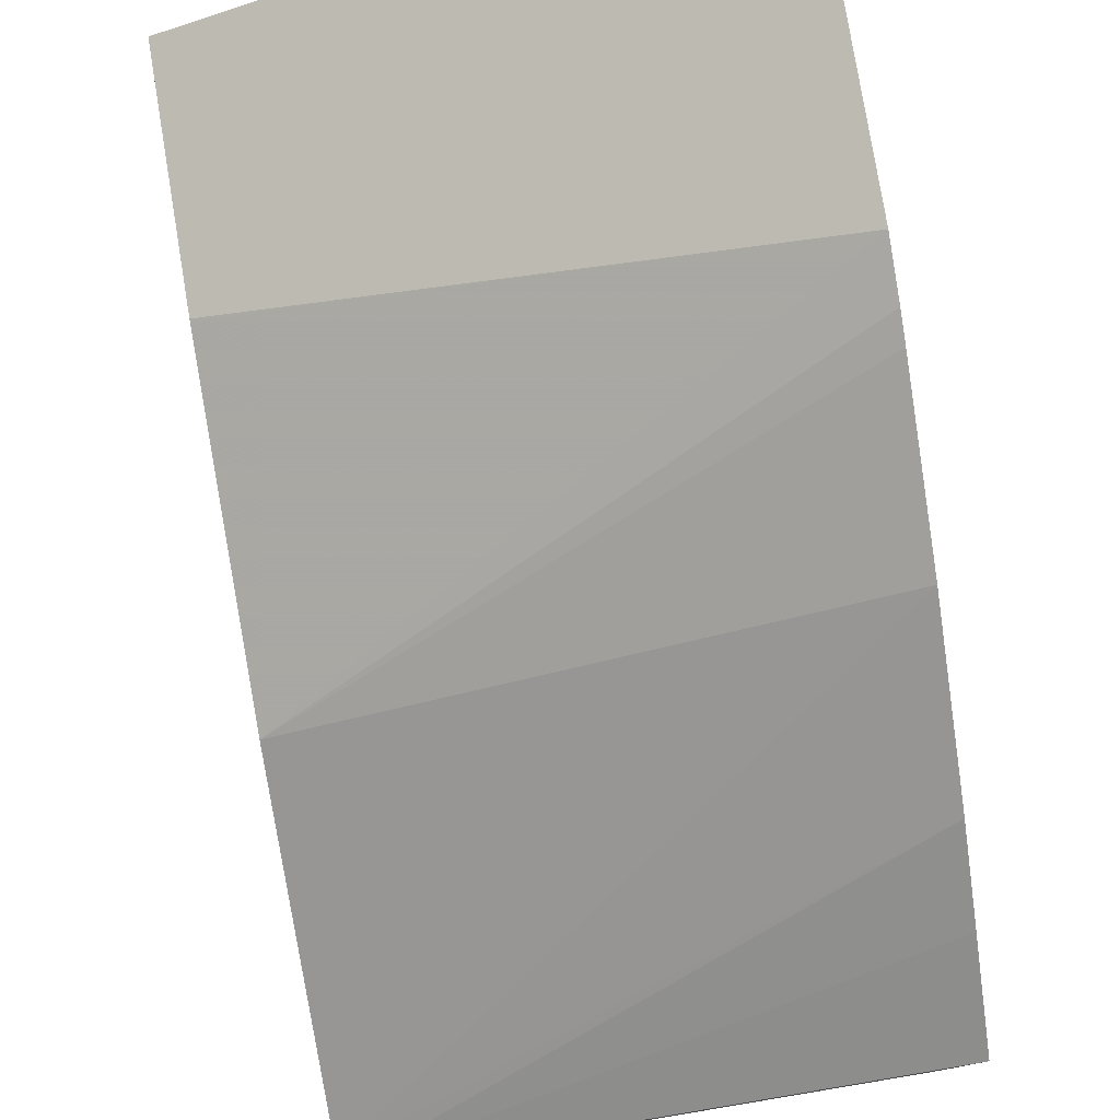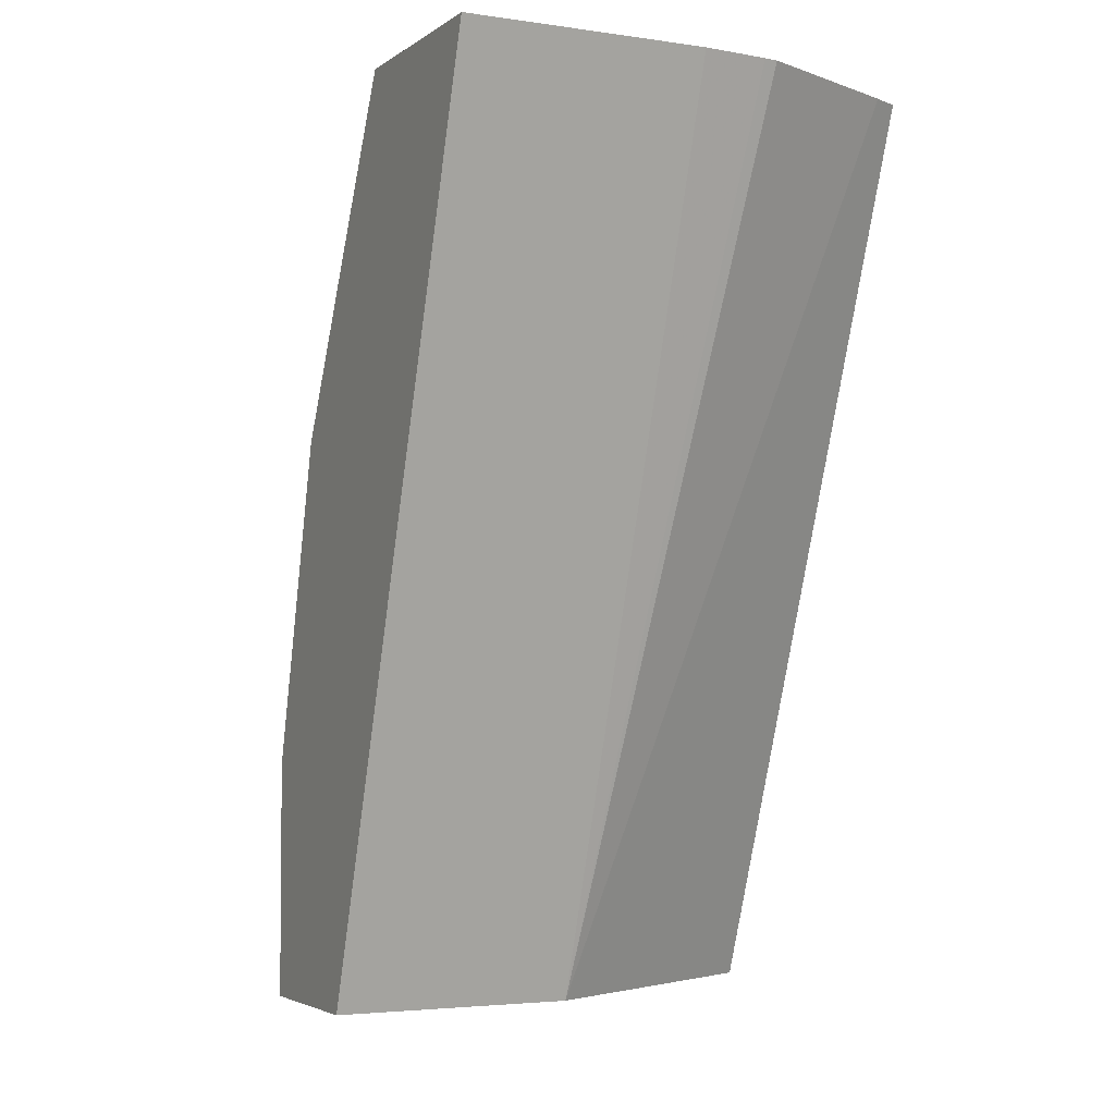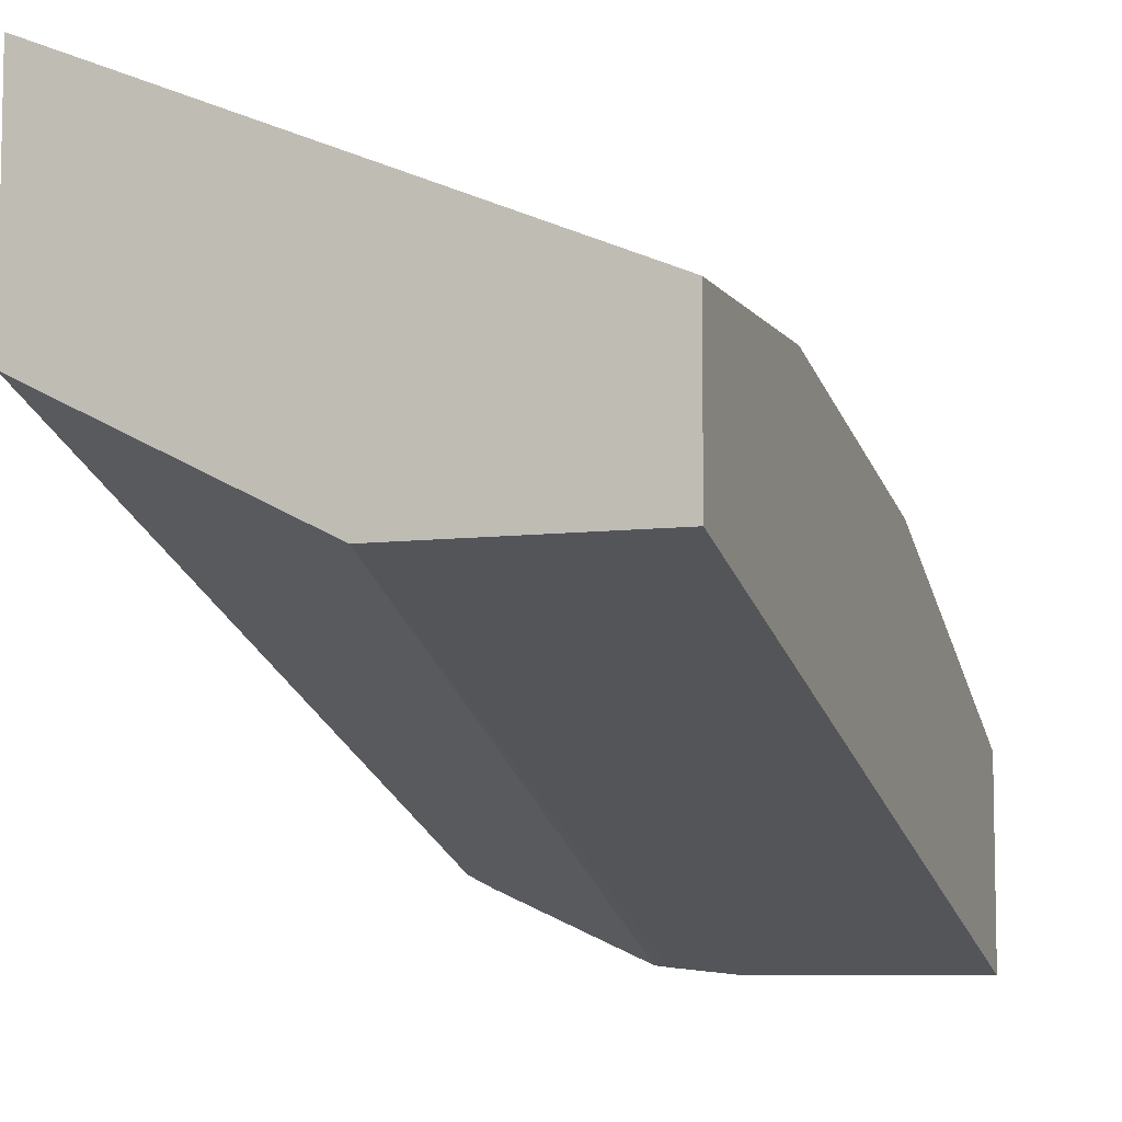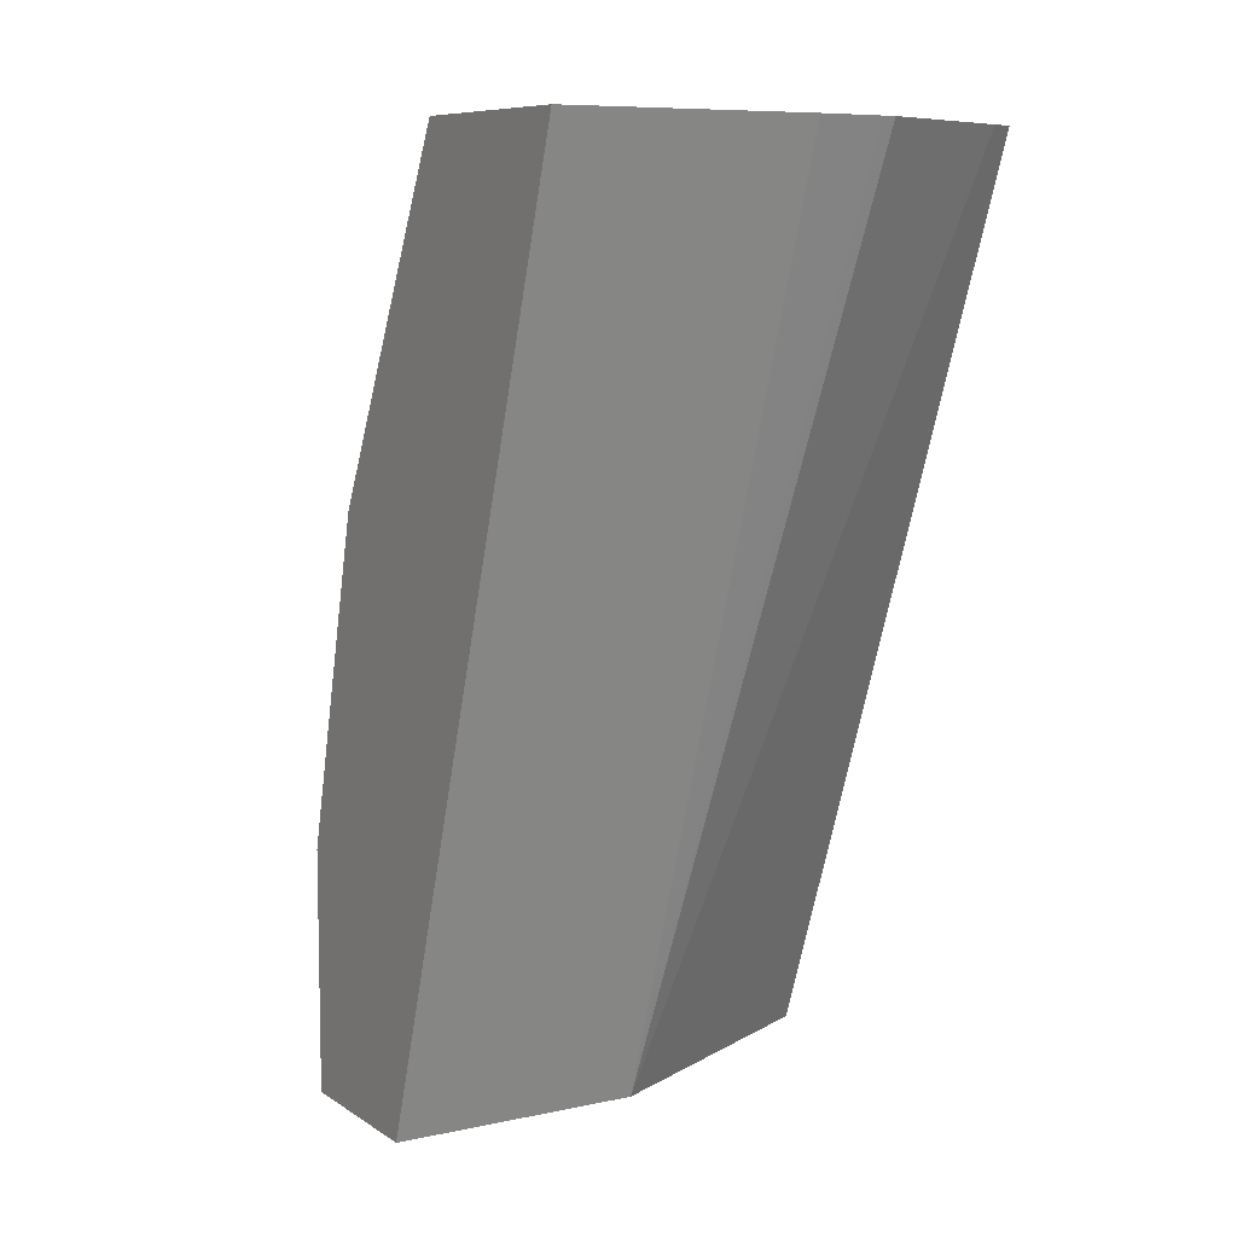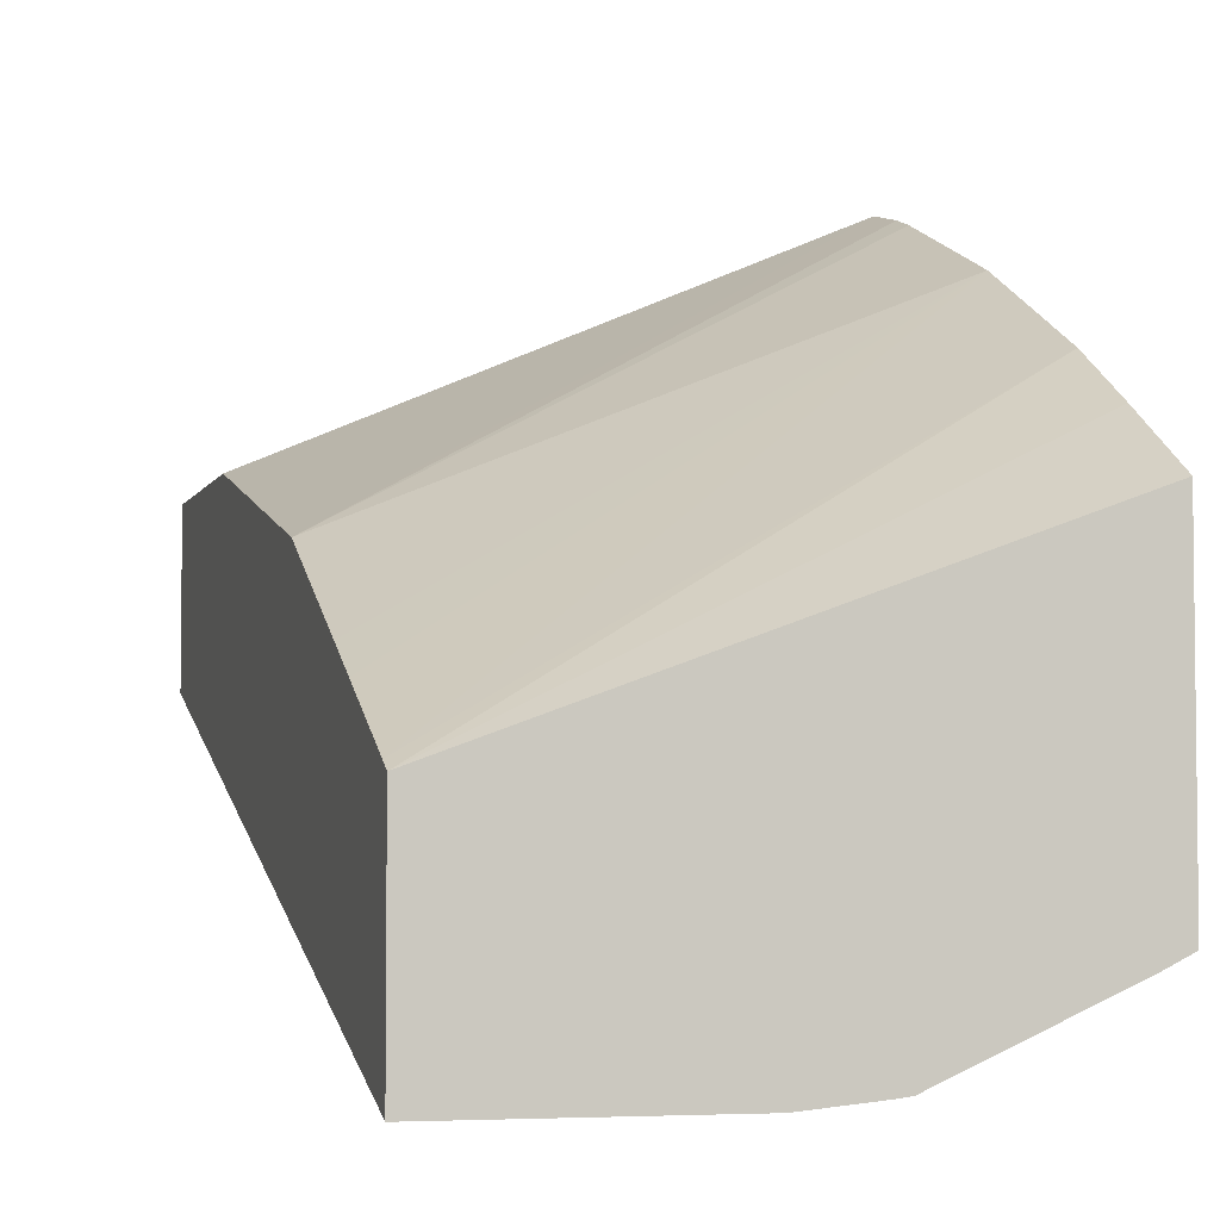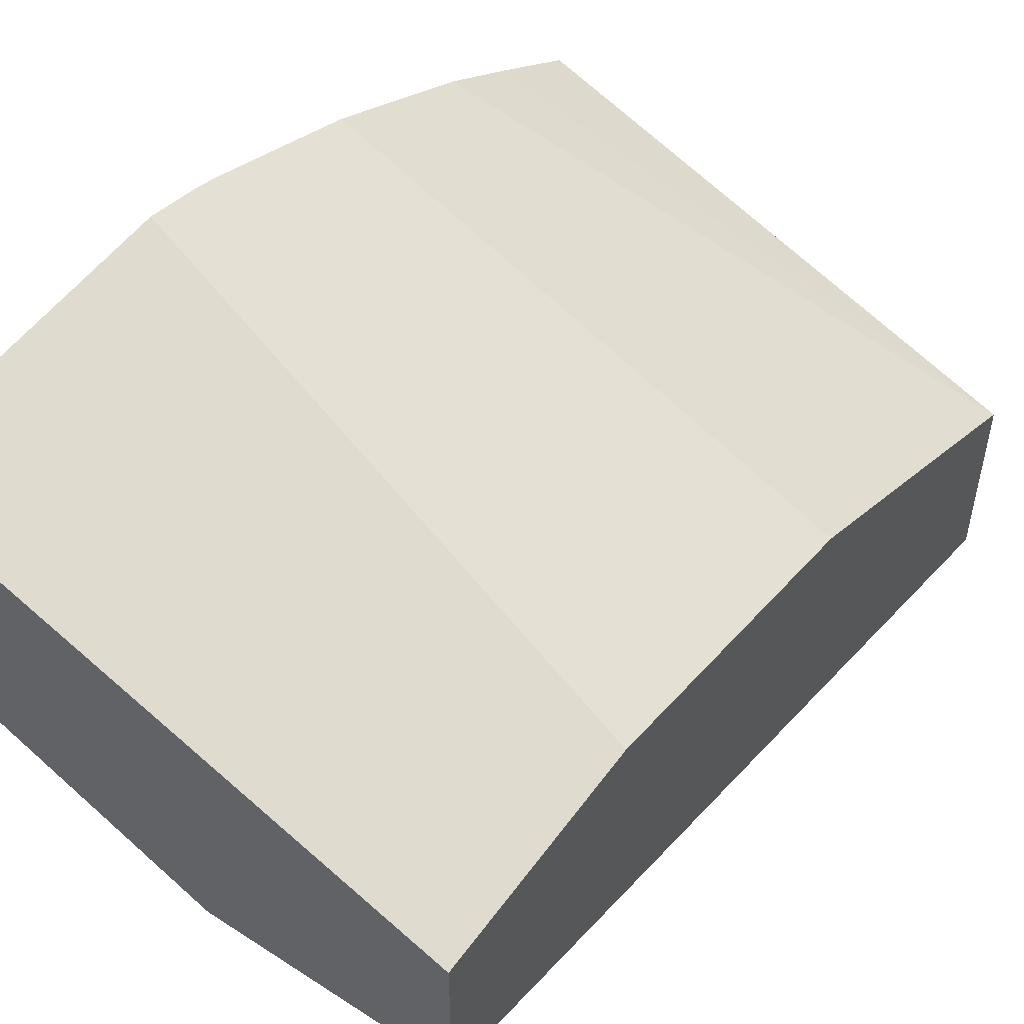
<metadata>
{"format":"obj","ext":"obj","renderer":"f3d","projection":"perspective","resolution":1024,"background":"white","views":[{"elev":78.8,"azim":170.6,"up":"+Z"},{"elev":-3.6,"azim":153.8,"up":"+Y"},{"elev":-7.4,"azim":19.8,"up":"+Z"},{"elev":8.3,"azim":149.2,"up":"+Y"},{"elev":-4.3,"azim":164.7,"up":"+Z"},{"elev":52.6,"azim":35.0,"up":"+Z"}]}
</metadata>
<code>
v -0.2185 0.21 -0.1837
v -0.2185 0.21 -0.2872
v 0.0007226 0.21 -0.2758
v -0.2185 0.3448 -0.1837
v -0.2183 0.21 -0.2873
v -0.2185 0.5921 -0.4281
v 0.0007226 0.21 -0.3448
v 0.0007226 0.3103 -0.2758
v 0.0007226 0.3111 -0.276
v 0.0007226 0.4482 -0.3103
v -0.2185 0.3677 -0.1895
v -0.1473 0.21 -0.3229
v -0.2185 0.5921 -0.3017
v -0.2068 0.5921 -0.4339
v -0.1034 0.21 -0.3448
v 0.0007226 0.5921 -0.4684
v 0.0007226 0.5179 -0.3449
v -0.2185 0.4482 -0.2207
v -0.2185 0.3793 -0.1933
v 0.0007226 0.5921 -0.3822
v -0.2185 0.5516 -0.2764
v -0.1379 0.5921 -0.4649
v -0.1319 0.5921 -0.4656
v -0.1034 0.5921 -0.4684
v 0.0007226 0.5404 -0.3562
v 0.0007226 0.586 -0.379
v -0.2185 0.5171 -0.2556
f 7 24 16
f 5 6 12
f 6 20 16
f 6 16 24
f 6 24 23
f 6 23 22
f 6 22 14
f 6 14 12
f 7 15 24
f 10 17 18
f 20 27 26
f 10 19 11
f 12 14 15
f 13 21 20
f 14 22 15
f 15 22 23
f 15 23 24
f 17 25 18
f 18 25 26
f 18 26 27
f 20 21 27
f 4 10 11
f 10 18 19
f 4 9 10
f 6 13 20
f 3 9 8
f 4 8 9
f 1 2 5
f 1 5 12
f 1 12 15
f 1 15 7
f 1 3 8
f 1 8 4
f 1 4 11
f 1 11 19
f 1 19 18
f 1 18 27
f 1 7 3
f 1 21 13
f 3 10 9
f 1 27 21
f 3 17 10
f 3 25 17
f 3 20 26
f 3 26 25
f 3 16 20
f 3 7 16
f 2 6 5
f 1 6 2
f 1 13 6

</code>
